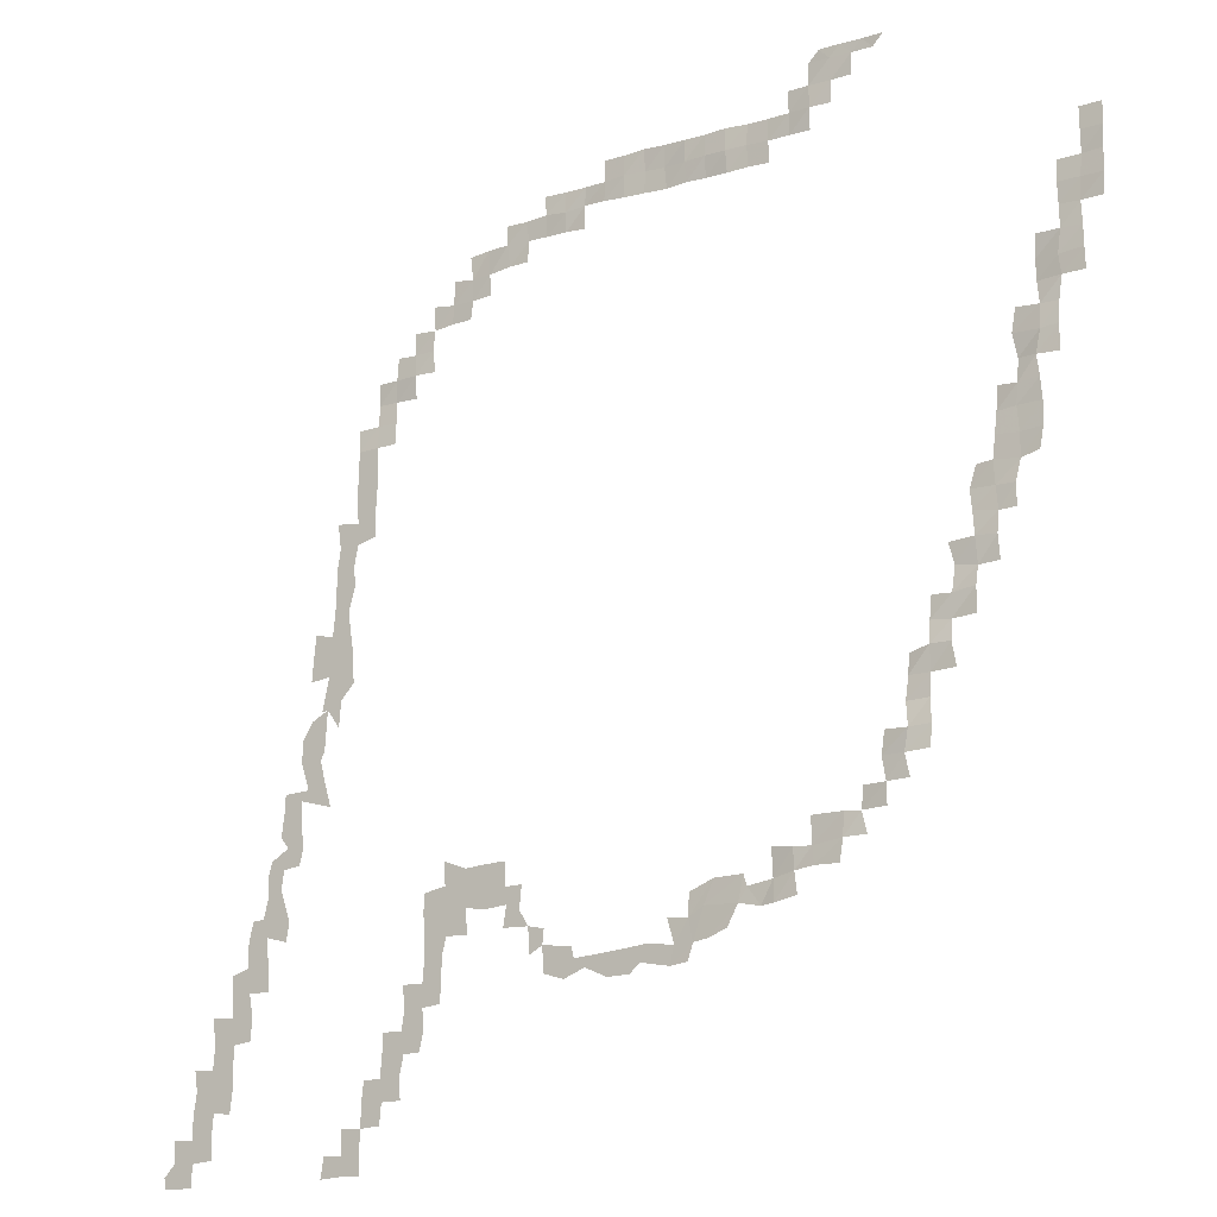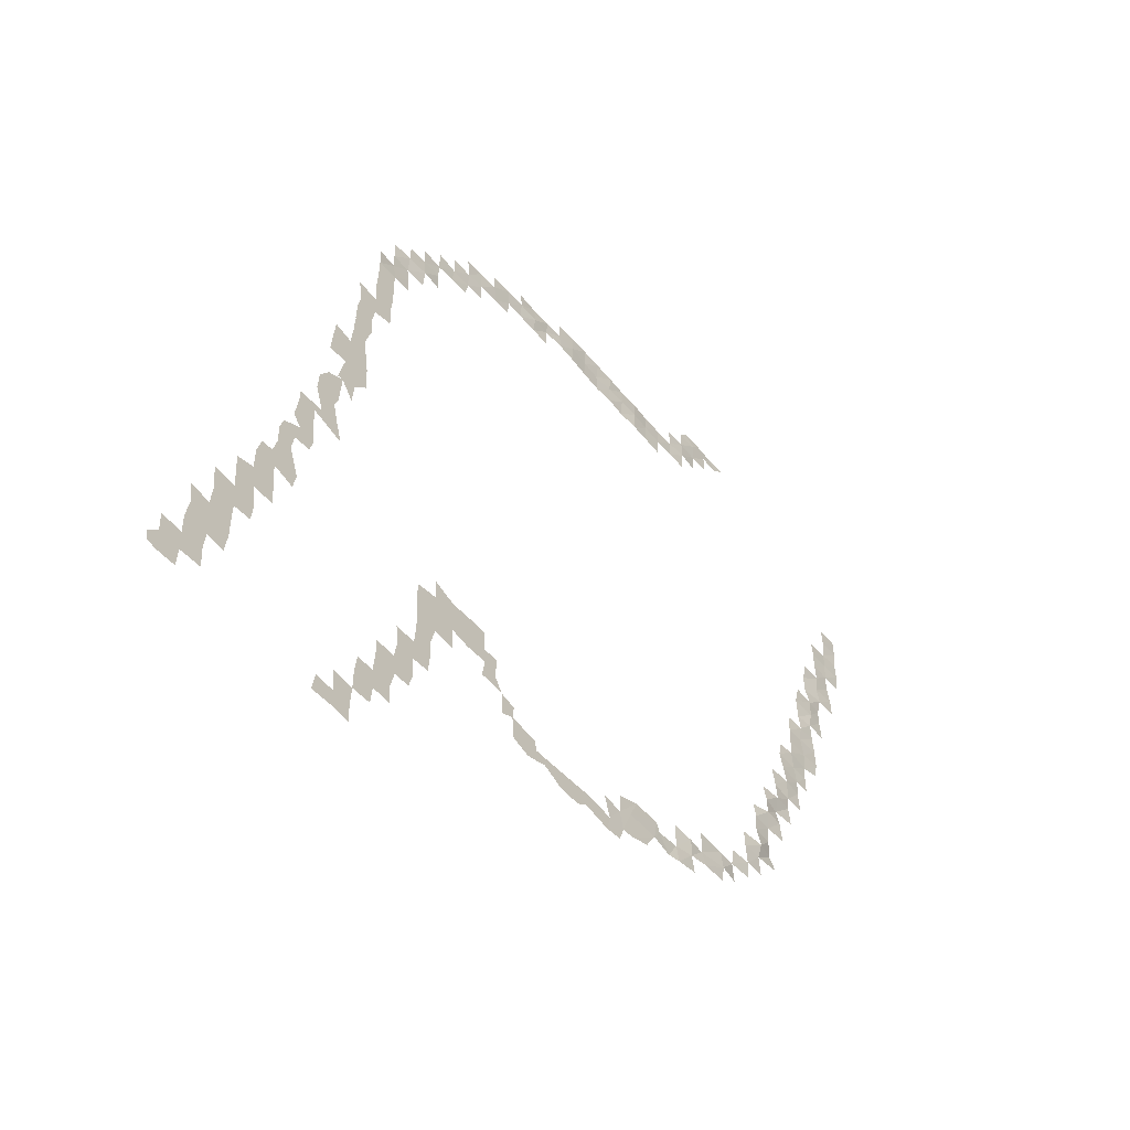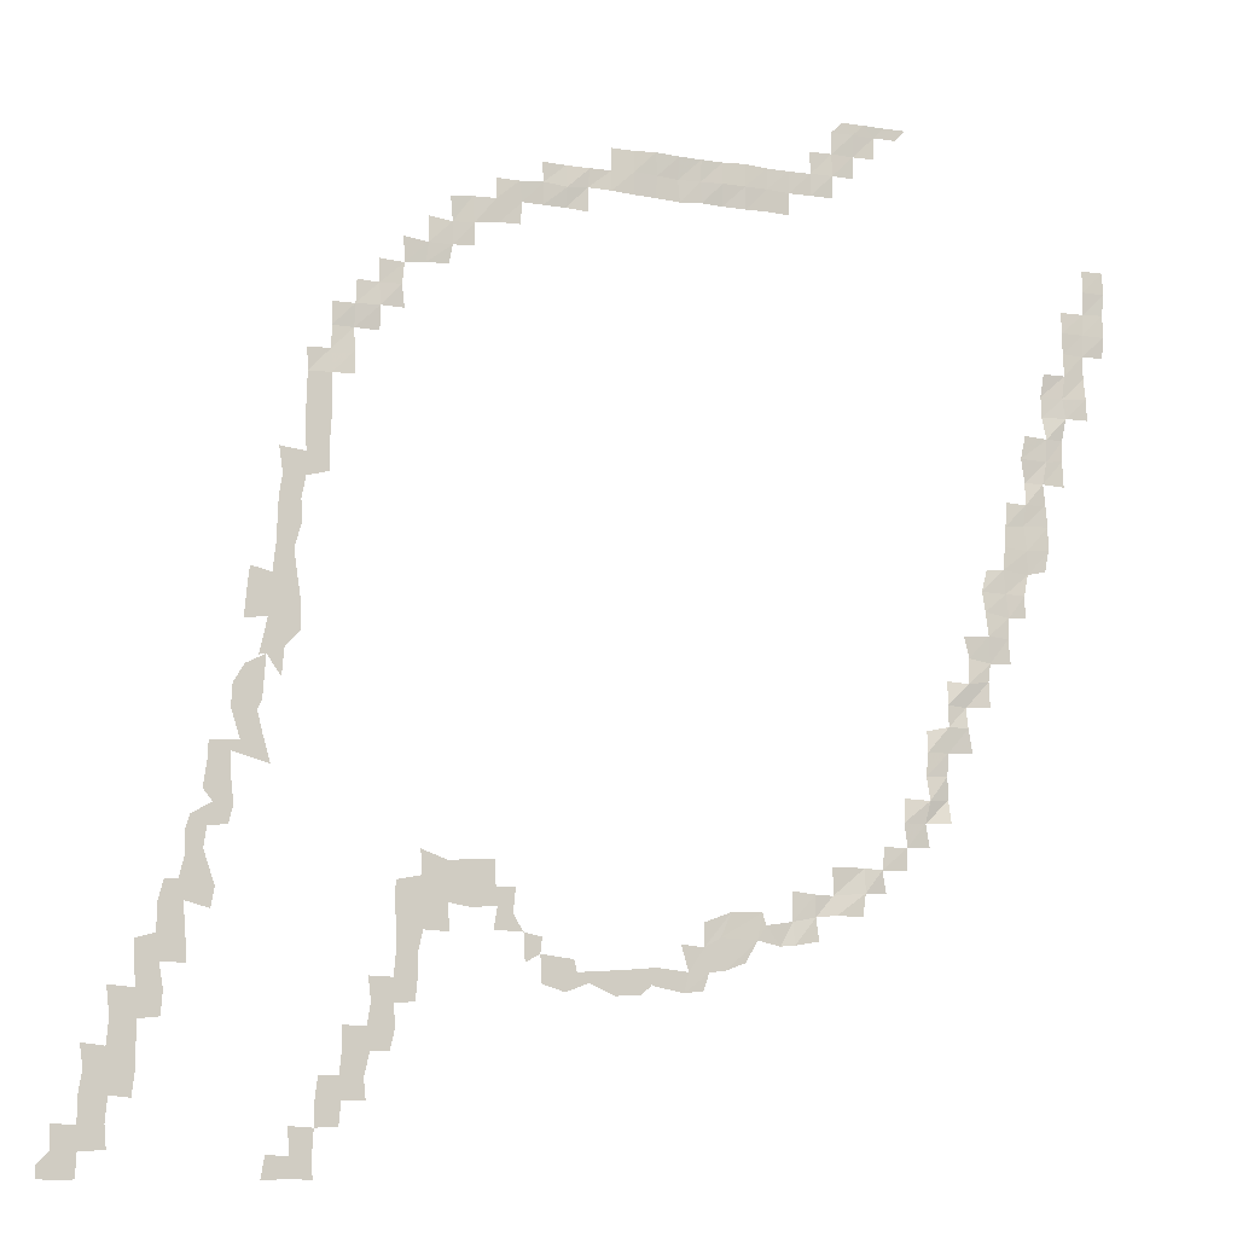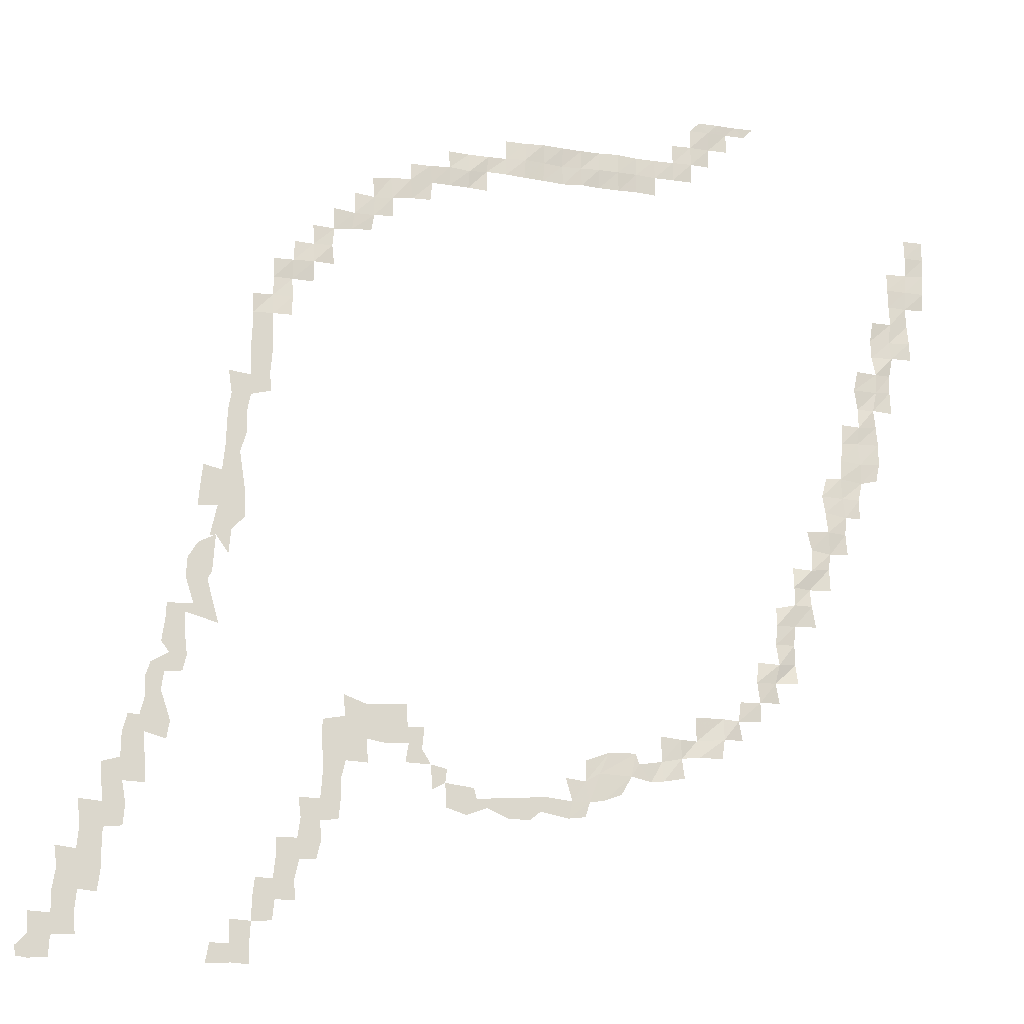
<metadata>
{"format":"obj","ext":"obj","renderer":"f3d","projection":"perspective","resolution":1024,"background":"white","views":[{"elev":-15.9,"azim":32.3,"up":"+Z"},{"elev":-53.9,"azim":-51.0,"up":"+Z"},{"elev":-11.8,"azim":-19.5,"up":"+Z"},{"elev":-18.5,"azim":-15.4,"up":"+Z"}]}
</metadata>
<code>
o Grass
v -29.71 0.01276 -29.45
v 29.58 0.032 25.03
v 29.58 0.02443 23.73
v 29.55 0.02184 22.45
v 29.56 0.01238 21.16
v 29.49 0.05201 19.9
v 29.47 0.008382 18.56
v 29.41 0.09031 17.34
v -16.11 0.01276 -29.43
v -17.23 0.01276 -29.36
v -18.74 0.01276 -29.46
v -27.84 0.01276 -29.48
v -29.05 0.01276 -29.54
v -29.79 0.01276 -28.85
v 13.33 0.02354 29.58
v 14.63 0.009517 29.58
v 15.93 0.06846 29.58
v 17.23 0.0327 29.58
v 28.28 0.001612 13.51
v 28.23 0.006249 14.76
v 28.16 0.1057 16.01
v 28.11 0.08256 17.31
v 28.18 0.05856 18.59
v 28.26 0.1055 19.85
v 28.27 0.02382 21.17
v 28.24 0.04704 22.44
v 26.67 0.03345 9.462
v 26.63 0.09218 10.99
v 26.7 0.1234 12.21
v 26.92 0.03067 13.51
v 26.75 0.07296 14.66
v 26.94 0.05431 16.04
v 26.89 0.09568 17.37
v 26.86 0.06586 18.6
v 26.87 0.1265 19.84
v 25.35 0.05668 4.49
v 25.58 0.03774 5.683
v 25.59 0.07031 7.071
v 25.49 0.07063 8.33
v 25.35 0.03278 9.536
v 25.61 0.03044 10.87
v 25.66 0.02106 12.19
v 25.48 0.1842 13.5
v 25.44 0.1831 14.71
v 25.59 0.03712 16.03
v 24 -0.004836 1.694
v 23.98 0.000626 2.984
v 24.26 0.08978 4.226
v 24.26 0.06468 5.595
v 24.11 0.1321 7.048
v 24.25 0.06695 8.242
v 24.28 0.1853 9.569
v 24.04 0.07927 10.93
v 24.3 0.01817 12.27
v 23 -0.02565 -0.9459
v 22.89 -0.02779 0.4571
v 22.99 -0.01196 1.655
v 22.84 0.03422 3.02
v 22.75 0.04977 4.403
v 22.89 0.08979 5.73
v 23 0.1448 6.947
v 23.1 0.1571 8.331
v 21.64 -0.1052 -3.519
v 21.62 -0.02939 -2.04
v 21.75 -0.01161 -1.008
v 21.67 -0.09278 0.5278
v 21.53 -0.01003 1.908
v 21.39 0.0678 3.064
v 21.75 0.1373 4.334
v 20.47 -0.1592 -6.144
v 20.23 -0.186 -4.758
v 20.19 -0.01908 -3.591
v 20.35 -0.1616 -2.266
v 20.47 -0.01198 -0.7923
v 20.16 -0.05471 0.4348
v 19 -0.3887 -10.13
v 18.96 -0.08862 -8.794
v 18.93 -0.1232 -7.474
v 19.01 -0.1427 -6.199
v 19.04 -0.2248 -4.754
v 19.06 -0.1772 -3.514
v 19.1 0.008275 -2.15
v 17.74 -0.1938 -11.45
v 17.49 -0.2756 -10.16
v 17.77 -0.3643 -8.908
v 17.62 -0.2183 -7.537
v 17.78 -0.1874 -6.212
v 17.79 -0.03732 -5.014
v 16.4 -0.1708 -12.74
v 16.41 -0.234 -11.5
v 16.21 -0.2771 -10.18
v 16.35 -0.1677 -8.816
v 16.58 0.08305 28.93
v 15.18 -0.04014 -14.03
v 14.94 -0.1233 -12.79
v 15.08 -0.1568 -11.53
v 15.28 0.05853 27.63
v 15.28 0.07591 28.93
v 13.71 -0.2486 -15.37
v 13.91 -0.2281 -14.07
v 13.91 -0.1047 -12.71
v 13.98 0.1085 26.33
v 13.98 0.08878 27.63
v 13.98 0.01145 28.93
v 12.22 -0.215 -15.32
v 12.06 -0.07524 -14.27
v 12.04 -0.1315 -12.72
v 12.66 0.1009 25.03
v 12.67 0.01582 26.33
v 12.67 0.03921 27.63
v 12.67 0.05792 28.93
v 11.19 -0.1449 -16.74
v 11.03 -0.1107 -15.46
v 10.99 -0.159 -14.24
v 11.37 0.1246 25.05
v 11.37 0.09846 26.34
v 11.35 0.08743 27.63
v 9.81 -0.1274 -17
v 9.741 -0.008325 -15.72
v 9.687 -0.05665 -14.09
v 10.06 0.1607 23.75
v 10.07 0.1141 25.03
v 10.05 0.1253 26.33
v 9.009 -0.009385 -17.07
v 8.226 -0.02585 -15.96
v 8.734 0.1487 23.81
v 8.726 0.102 25.1
v 8.752 0.1309 26.34
v 7.018 -0.03283 -18
v 7.703 -0.0552 -16.79
v 8 -0.01257 -15.29
v 7.457 0.1016 23.76
v 7.41 0.01662 25.08
v 7.42 0.05832 26.41
v 5.891 -0.02314 -18.43
v 5.631 -0.01544 -16.7
v 6.251 -0.000979 -15.33
v 6.077 0.1729 23.8
v 6.078 0.03912 25.09
v 6.086 0.07581 26.35
v 4.656 0.003427 -19.53
v 4.966 -0.00434 -18.56
v 4.703 0.007672 -17.26
v 4.741 0.01078 -15.92
v 4.85 0.1232 23.83
v 4.776 0.0759 25.05
v 4.805 0.02496 26.33
v 3.573 0.01276 -19.67
v 3.831 0.01276 -18.57
v 3.407 0.01276 -17.12
v 3.571 0.1517 23.74
v 3.446 0.1315 25.03
v 3.506 0.02241 26.35
v 2.109 0.01276 -20.4
v 1.766 0.01276 -19.33
v 2.061 0.01276 -18.38
v 2.122 0.1128 23.8
v 2.228 0.09297 25.1
v 2.135 0.03786 26.43
v 1.12 0.01276 -19.87
v 0.8358 0.01276 -18.51
v 0.1467 0.01276 -17.49
v 0.8339 0.03011 23.81
v 0.8716 0.005391 25.15
v 0.8779 0.05095 26.36
v -0.2654 0.01276 -19.92
v -0.2865 0.01276 -18.6
v -0.4536 0.01862 23.89
v -0.4614 0.0485 25.06
v -0.4523 0.09517 26.39
v -1.66 0.01276 -19.29
v -2.329 0.01276 -18.76
v -1.806 0.08589 22.55
v -1.812 0.1071 23.95
v -1.698 0.05539 25.05
v -2.326 0.01276 -20.95
v -2.966 0.01276 -19.81
v -2.496 0.01276 -18.09
v -3.067 0.1288 22.64
v -3.015 0.008168 23.8
v -3.062 0.1018 25.06
v -4.248 0.01276 -19.41
v -4.328 0.01276 -17.88
v -4.231 0.01276 -17
v -4.371 0.1106 22.64
v -4.361 0.0408 23.94
v -4.45 0.05503 25.1
v -5.156 0.01276 -18.34
v -5.241 0.01276 -16.78
v -5.816 0.01276 -15.85
v -5.682 0.01276 -14.48
v -5.66 0.09216 21.39
v -5.551 0.09184 22.65
v -5.725 0.04057 23.84
v -6.857 0.01276 -16.73
v -6.653 0.01276 -15.49
v -6.748 0.01276 -14.5
v -6.803 0.01276 -13.09
v -6.878 0.09491 21.36
v -7.019 0.04442 22.7
v -7.029 0.06525 23.86
v -8.079 0.01276 -15.61
v -7.914 0.01276 -14.2
v -8.135 0.01276 -13.14
v -8.193 0.1146 19.92
v -8.237 0.07964 21.17
v -8.344 0.09868 22.67
v -9.197 0.01276 -16.9
v -9.317 0.01276 -15.4
v -9.253 0.01276 -14.38
v -9.335 0.01276 -13.23
v -9.259 0.01276 -11.71
v -9.606 0.1827 18.74
v -9.426 0.1203 19.83
v -9.44 0.1135 21.13
v -9.576 0.0773 22.5
v -10.96 0.01276 -20.49
v -10.85 0.01276 -19.25
v -10.86 0.01276 -18
v -10.59 0.01276 -16.83
v -10.76 0.01276 -15.58
v -10.7 0.01276 -14.07
v -10.78 0.01276 -12.7
v -10.88 0.178 18.71
v -10.74 0.1351 19.83
v -10.78 0.1743 21.32
v -12.27 0.01276 -22.99
v -11.99 0.01276 -21.82
v -12.09 0.01276 -20.61
v -12.12 0.01276 -19.29
v -12 0.01276 -17.92
v -12.01 0.01276 -16.62
v -12.13 0.01276 -15.43
v -12.06 0.01276 -14.34
v -12.03 0.1532 16.03
v -12.19 0.1146 17.34
v -12.06 0.1566 18.55
v -12.14 0.1125 20
v -13.46 0.01276 -25.51
v -13.58 0.01276 -24.34
v -13.29 0.01276 -23.03
v -13.46 0.01276 -21.76
v -13.28 0.01276 -20.52
v -13.43 0.01276 -19.25
v -13.35 0.1903 14.65
v -13.35 0.05023 16.03
v -13.43 0.1198 17.29
v -13.46 0.1259 18.63
v -14.83 0.01276 -26.79
v -14.72 0.01276 -25.53
v -14.86 0.01276 -24.25
v -14.73 0.01276 -22.98
v -14.74 0.01276 -21.76
v -14.7 0.01276 12.1
v -14.7 0.1053 13.39
v -14.73 0.2049 14.69
v -14.71 0.1076 16
v -14.64 0.1499 17.35
v -16.16 0.01276 -28.21
v -16.09 0.01276 -26.87
v -16.08 0.01276 -25.5
v -15.93 0.01276 -24.27
v -15.94 0.01276 6.745
v -16 0.01276 8.076
v -15.9 0.01276 9.229
v -15.89 0.01276 10.64
v -15.92 0.01276 12.08
v -15.96 0.1235 13.42
v -15.95 0.1889 14.7
v -15.98 0.1526 16
v -17.33 0.01276 -28.25
v -17.41 0.01276 -26.79
v -18.04 0.01276 -6.556
v -18.25 0.01276 -4.24
v -18.12 0.01276 -2.66
v -17.27 0.01276 -1.745
v -17.35 0.01276 -0.06781
v -17.52 0.01276 0.9968
v -17.74 0.01276 2.498
v -17.33 0.01276 3.98
v -17.42 0.01276 5.166
v -17.19 0.01276 6.411
v -17.2 0.01276 7.723
v -17.32 0.01276 9.405
v -17.24 0.01276 10.68
v -17.23 0.01276 12.04
v -17.28 0.01276 13.33
v -18.53 0.01276 -28.22
v -18.71 0.01276 -8.756
v -19.17 0.01276 -7.185
v -19.47 0.01276 -5.995
v -19.21 0.01276 -5.448
v -19.06 0.01276 -3.094
v -19.45 0.01276 -3.167
v -19.02 0.01276 -1.157
v -18.66 0.01276 0.4183
v -18.85 0.01276 1.183
v -18.69 0.01276 2.744
v -18.65 0.01276 3.849
v -18.61 0.01276 5.266
v -18.42 0.01276 6.379
v -18.64 0.01276 7.889
v -20.79 0.01276 -11.9
v -20.55 0.01276 -10.89
v -20.72 0.01276 -9.494
v -20.79 0.01276 -8.176
v -20.29 0.01276 -7.614
v -20.82 0.01276 -5.959
v -20.76 0.01276 -4.677
v -20.14 0.01276 -3.657
v -20.27 0.01276 -1.31
v -20.17 0.01276 -0.008539
v -20.02 0.01276 1.452
v -19.76 0.01276 3.727
v -21.58 0.01276 -16.17
v -21.39 0.01276 -15.05
v -22.03 0.01276 -13.17
v -21.88 0.01276 -12.04
v -21.62 0.01276 -10.81
v -22.15 0.01276 -10.15
v -21.92 0.01276 -8.496
v -21.91 0.01276 -7.691
v -22.72 0.01276 -18.91
v -22.81 0.01276 -17.38
v -22.95 0.01276 -15.81
v -23.24 0.01276 -14.75
v -22.96 0.01276 -13.61
v -23 0.01276 -12.33
v -22.73 0.01276 -11.47
v -23.93 0.01276 -21.57
v -23.83 0.01276 -20.25
v -24.08 0.01276 -18.86
v -24.27 0.01276 -17.45
v -24.25 0.01276 -15.95
v -23.96 0.01276 -14.79
v -25.24 0.01276 -25.55
v -25.08 0.01276 -24.18
v -25.09 0.01276 -23.02
v -25.07 0.01276 -21.71
v -25.21 0.01276 -20.18
v -25.32 0.01276 -18.71
v -25.35 0.01276 -17.77
v -26.38 0.01276 -28.05
v -26.49 0.01276 -26.83
v -26.38 0.01276 -25.44
v -26.54 0.01276 -24.26
v -26.56 0.01276 -23.06
v -26.44 0.01276 -21.65
v -26.63 0.01276 -20.07
v -27.78 0.01276 -28.17
v -27.84 0.01276 -26.89
v -27.86 0.01276 -25.58
v -27.65 0.01276 -24.18
v -27.83 0.01276 -22.92
v -29.12 0.01276 -28.13
v -29.16 0.01276 -26.83
f 13 1 14
f 241 240 251 252
f 338 337 346 347
f 347 346 353 354
f 20 19 30 31
f 21 20 31 32
f 22 21 32 33
f 23 22 33 34
f 24 23 34 35
f 28 27 40 41
f 29 28 41 42
f 30 29 42 43
f 31 30 43 44
f 32 31 44 45
f 37 36 48 49
f 38 37 49 50
f 39 38 50 51
f 40 39 51 52
f 41 40 52 53
f 42 41 53 54
f 47 46 57 58
f 48 47 58 59
f 49 48 59 60
f 50 49 60 61
f 51 50 61 62
f 56 55 65 66
f 57 56 66 67
f 58 57 67 68
f 59 58 68 69
f 64 63 72 73
f 65 64 73 74
f 66 65 74 75
f 71 70 79 80
f 72 71 80 81
f 73 72 81 82
f 77 76 84 85
f 78 77 85 86
f 79 78 86 87
f 80 79 87 88
f 84 83 90 91
f 85 84 91 92
f 90 89 95 96
f 95 94 100 101
f 98 97 103 104
f 98 17 93
f 100 99 105 106
f 101 100 106 107
f 103 102 109 110
f 104 103 110 111
f 104 16 98
f 106 105 113 114
f 109 108 115 116
f 110 109 116 117
f 111 15 104
f 113 112 118 119
f 114 113 119 120
f 116 115 122 123
f 119 118 124 125
f 122 121 126 127
f 123 122 127 128
f 125 124 130 131
f 127 126 132 133
f 128 127 133 134
f 130 129 135 136
f 131 130 136 137
f 133 132 138 139
f 134 133 139 140
f 136 135 142 143
f 137 136 143 144
f 139 138 145 146
f 140 139 146 147
f 142 141 148 149
f 143 142 149 150
f 146 145 151 152
f 147 146 152 153
f 149 148 155 156
f 152 151 157 158
f 153 152 158 159
f 156 155 160 161
f 158 157 163 164
f 159 158 164 165
f 161 160 166 167
f 164 163 168 169
f 165 164 169 170
f 167 166 171 172
f 169 168 174 175
f 172 171 177 178
f 174 173 179 180
f 175 174 180 181
f 178 177 182 183
f 180 179 185 186
f 181 180 186 187
f 184 183 188 189
f 186 185 193 194
f 190 189 195 196
f 191 190 196 197
f 193 192 199 200
f 194 193 200 201
f 197 196 202 203
f 198 197 203 204
f 200 199 206 207
f 203 202 209 210
f 204 203 210 211
f 206 205 214 215
f 207 206 215 216
f 209 208 220 221
f 210 209 221 222
f 211 210 222 223
f 214 213 224 225
f 215 214 225 226
f 218 217 229 230
f 219 218 230 231
f 220 219 231 232
f 221 220 232 233
f 222 221 233 234
f 225 224 237 238
f 228 227 241 242
f 229 228 242 243
f 230 229 243 244
f 236 235 246 247
f 237 236 247 248
f 240 239 250 251
f 242 241 252 253
f 246 245 256 257
f 247 246 257 258
f 250 249 260 261
f 260 259 271 272
f 251 250 261 262
f 255 254 267 268
f 256 255 268 269
f 257 256 269 270
f 264 263 282 283
f 265 264 283 284
f 266 265 284 285
f 267 266 285 286
f 268 267 286 287
f 275 274 293 294
f 276 275 294 295
f 277 276 295 296
f 278 277 296 297
f 279 278 297 298
f 280 279 298 299
f 281 280 299 300
f 282 281 300 301
f 283 282 301 302
f 290 289 306 307
f 291 290 307 308
f 292 291 308 309
f 293 292 309 310
f 296 295 311 312
f 297 296 312 313
f 304 303 318 319
f 305 304 319 320
f 306 305 320 321
f 307 306 321 322
f 316 315 325 326
f 317 316 326 327
f 318 317 327 328
f 319 318 328 329
f 324 323 332 333
f 325 324 333 334
f 326 325 334 335
f 331 330 339 340
f 332 331 340 341
f 333 332 341 342
f 344 343 350 351
f 337 336 345 346
f 339 338 347 348
f 340 339 348 349
f 345 344 351 352
f 351 350 355 356
f 346 345 352 353
f 14 355 13
f 25 26 4 5
f 24 25 5 6
f 23 24 6 7
f 22 23 7 8
f 271 259 9 10
f 288 271 10 11
f 355 350 12 13
f 104 15 16
f 98 16 17
f 93 17 18
l 2 3
l 3 4
l 155 154
l 162 161
l 177 176
l 212 211
l 273 291
l 299 314

</code>
